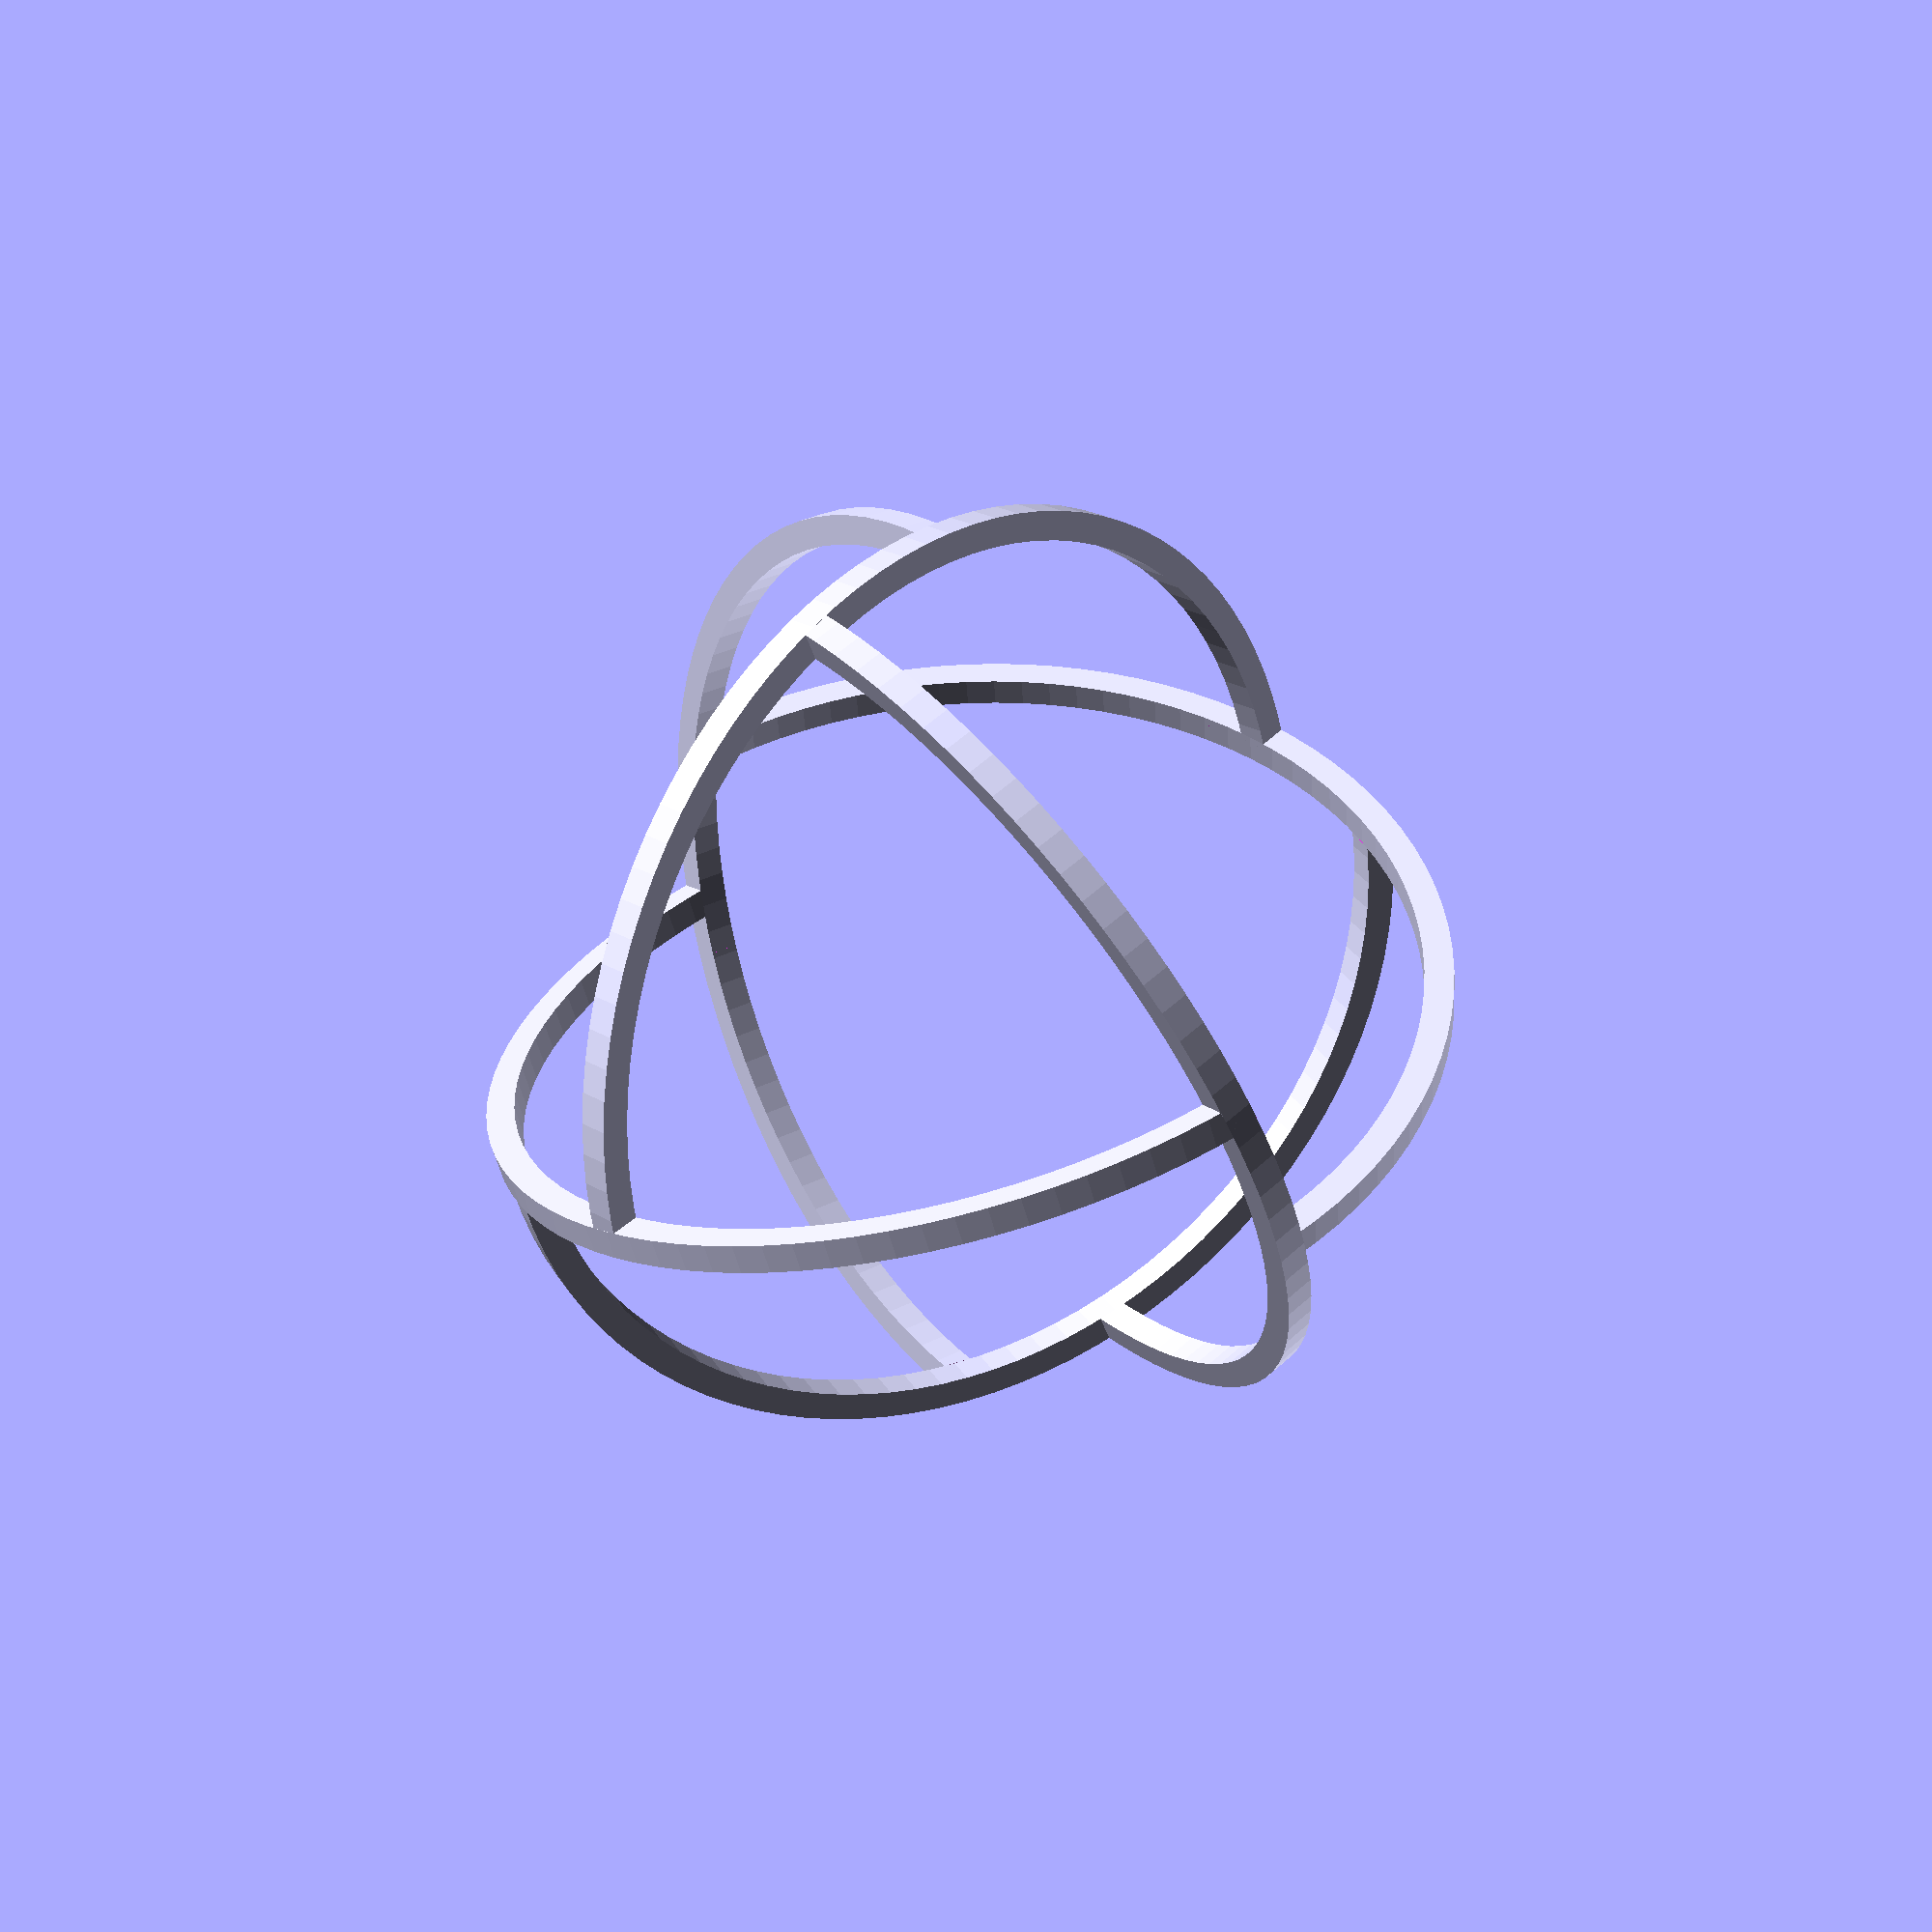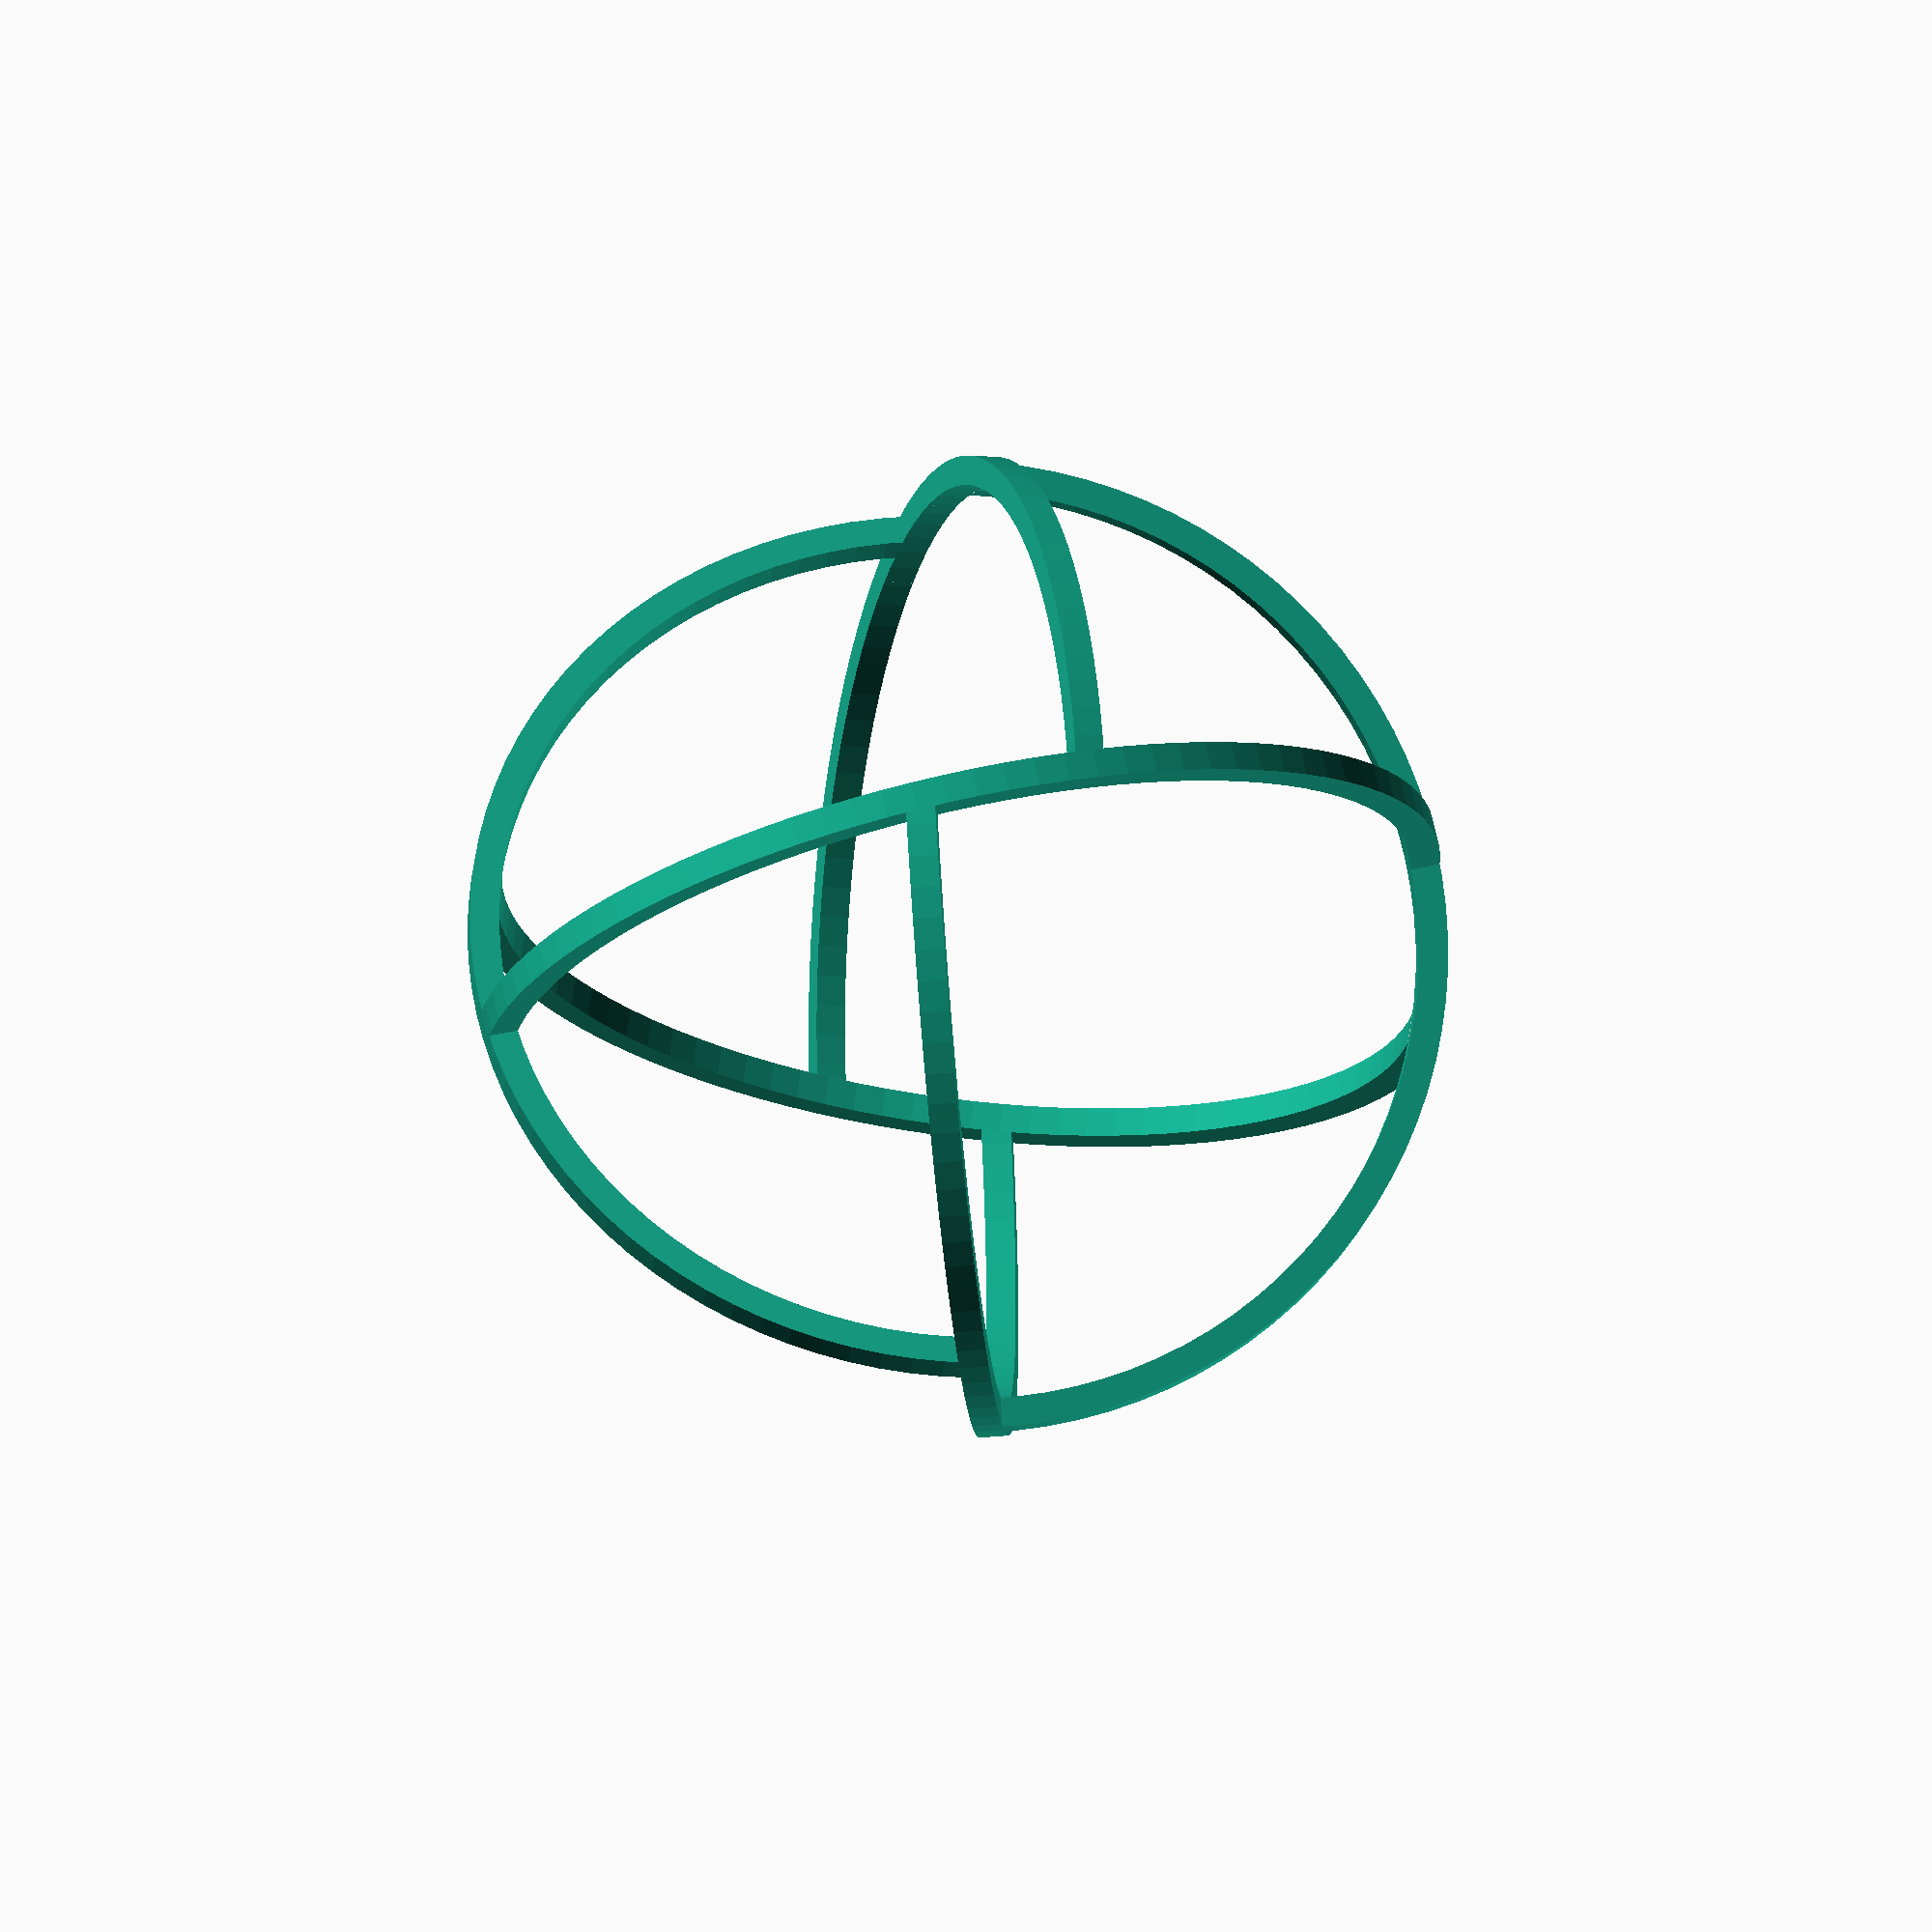
<openscad>
$fn=100;
e=.001;

r=100;
w=6;
h=6;
size_ratio_triangle = 2;
size_ratio_triangle_b = 1;


n_triangles = 4;
n_triangles_b = 4;

ratio_triangles = n_triangles*size_ratio_triangle /
                ( n_triangles*size_ratio_triangle +
                  n_triangles_b*size_ratio_triangle_b );

ratio_triangles_b = 1-ratio_triangles;

/* openscad does trig in degrees :-/ */
solid_angle_total = 720;

solid_angle_per_triangle = solid_angle_total*ratio_triangles/n_triangles;

solid_angle_per_triangle_b = solid_angle_total*ratio_triangles_b/n_triangles_b;

excess_angle_triangle = solid_angle_per_triangle/3;
excess_angle_triangle_b = solid_angle_per_triangle_b/3;

/*
 * alpha: the regular spherical triangles' great-circle arc (edge-length)
 * beta:  the regular spherical triangles_b' great-circle arc (edge-length)
 *
 * A: the triangles' corner arc
 * B: the triangles_b' corner arc
 * A+B = tau/2
 */
A = 180 - 360/3 + excess_angle_triangle;
B = 180 - 360/3 + excess_angle_triangle_b;

alpha = acos ( 1 / (1-cos(A)) - 1 );
beta  = acos( 1 / (1-cos(B)) - 1 );

echo (A+B,alpha,beta);

module arc(r, w, h)
{
    rotate_extrude(angle=alpha+beta)
    translate([r-h/2,0])square([h,w],center=true);
}

module both_sides()
{
        for (i = [[0,0], [alpha+beta,180]])
        rotate([0,0,i[0]])
        rotate([i[1],0,0])
		children();
}

module chopped(r,w,h)
{
		both_sides()
        rotate([A,0,0])
        translate([r,0,0])
        cube([2*(w+h),2*(w+h),w-e],center=true);
}

module chopped_arc(r,w,h)
{
    difference()
    {
        arc(r,w,h);
        chopped(r,w,h);
    }
}

module spherical_arc(r,w,h)
{
    intersection()
    {
        chopped_arc(r+h,w,h+r);
        difference()
        {
            sphere(r);
            sphere(r-h);
        }
    }
}


module step_x()
{
    rotate([0,0,beta])rotate([-A,0,0])
    children();
}

module step_y()
{
    rotate([0,0,alpha+beta])rotate([180,0,0])
    children();
}

module tri()
{
    children();
    step_x(){
        children();
        step_x()children();
    }
}

module extend()
{
    children();
    step_y()step_x(){
        children();
    }
}

module ball()
{
    tri()extend()children();
}

ball()chopped_arc(r,w,h);

</openscad>
<views>
elev=330.2 azim=189.3 roll=153.9 proj=p view=wireframe
elev=190.4 azim=188.3 roll=286.0 proj=o view=wireframe
</views>
